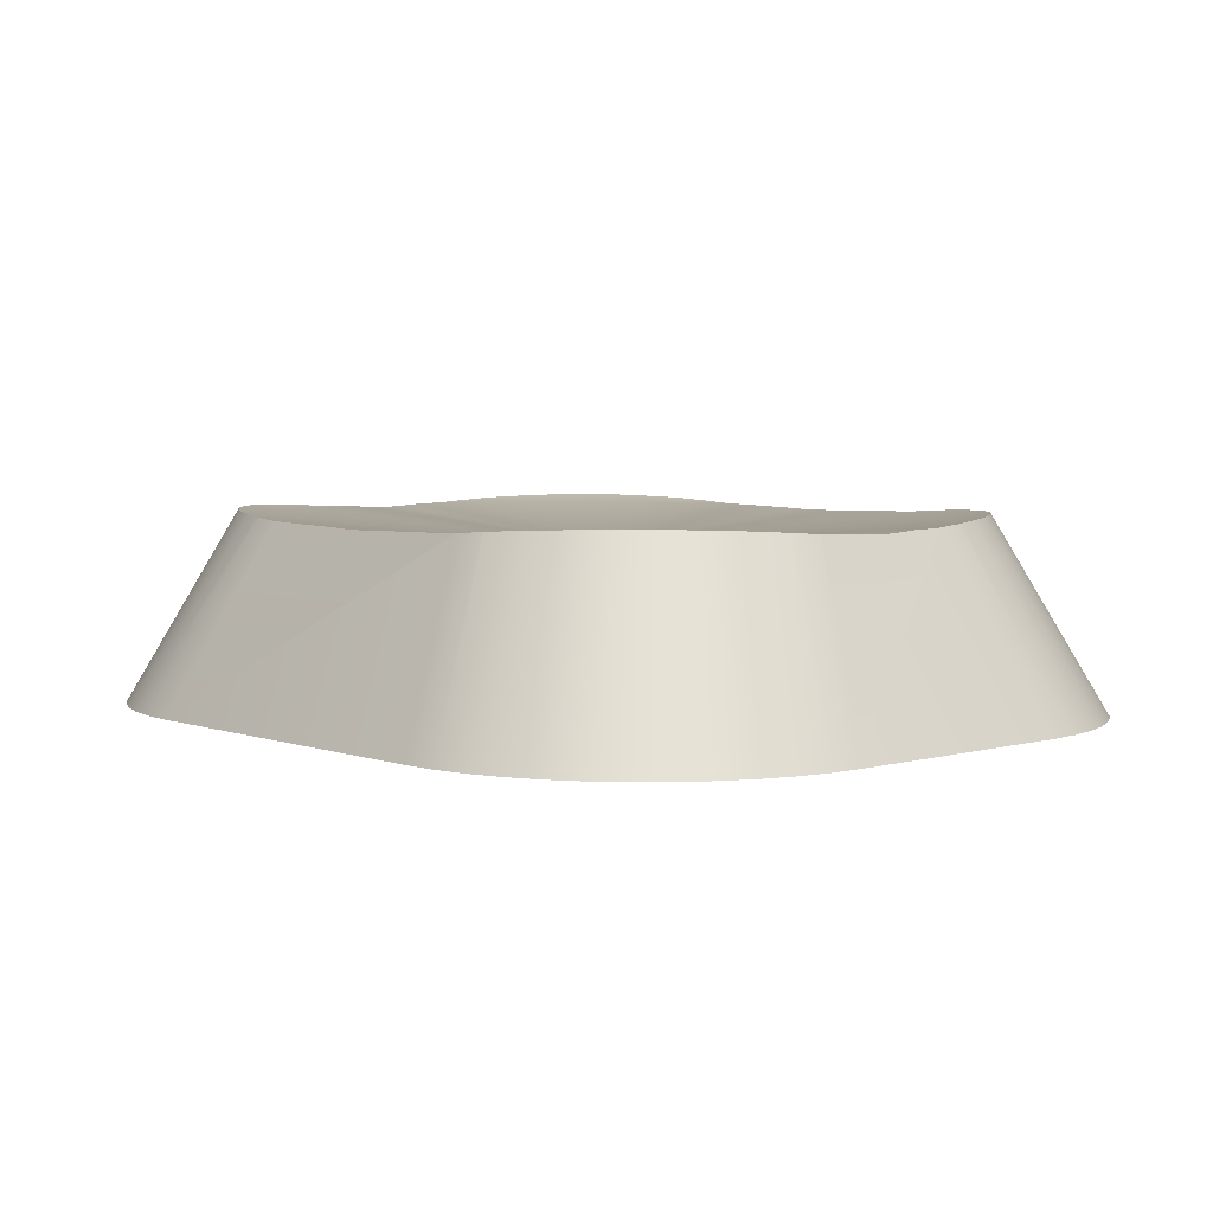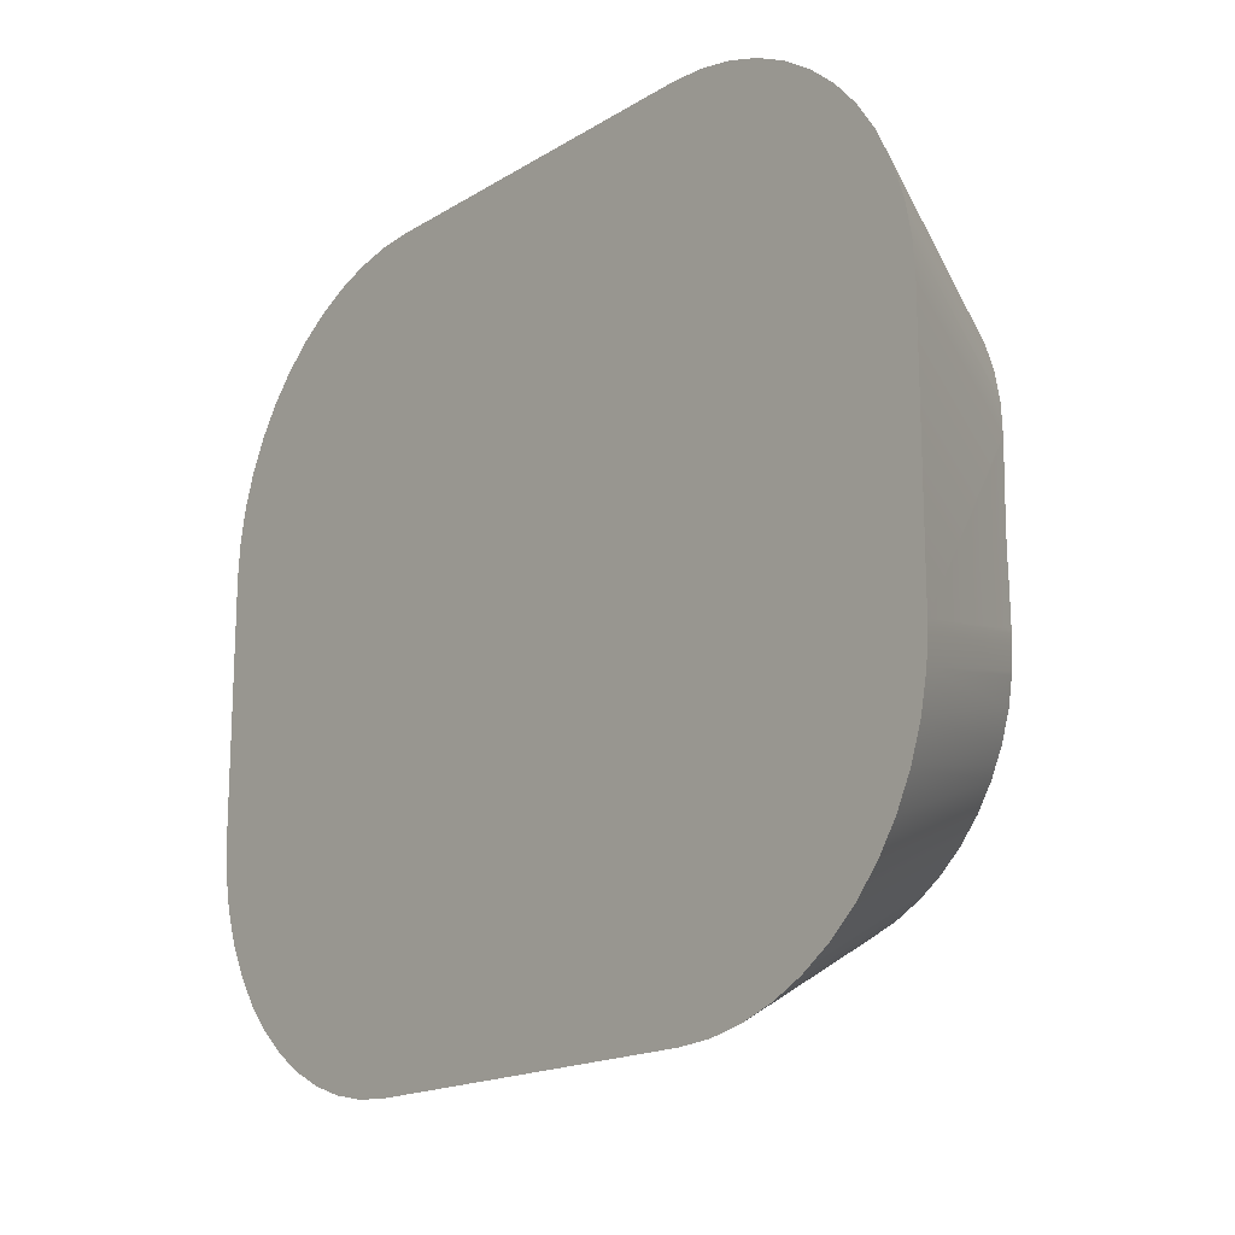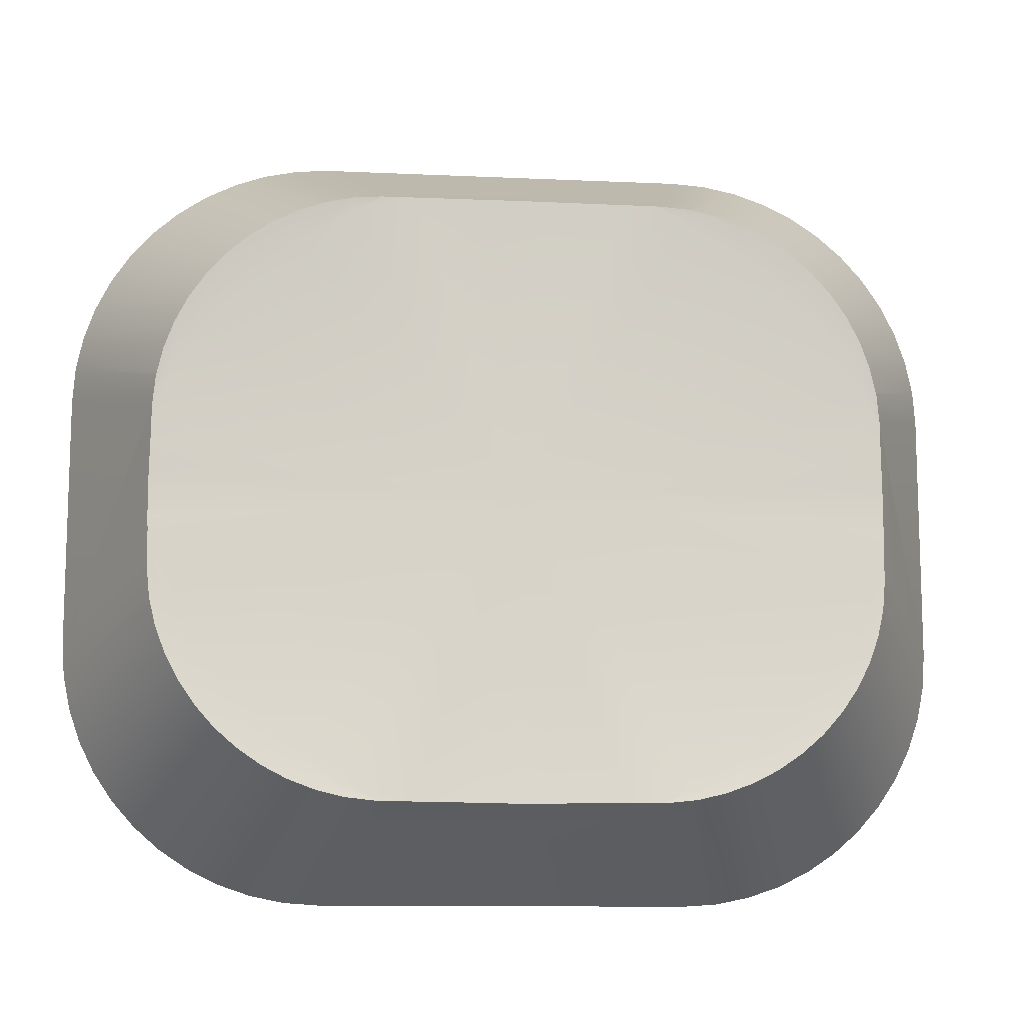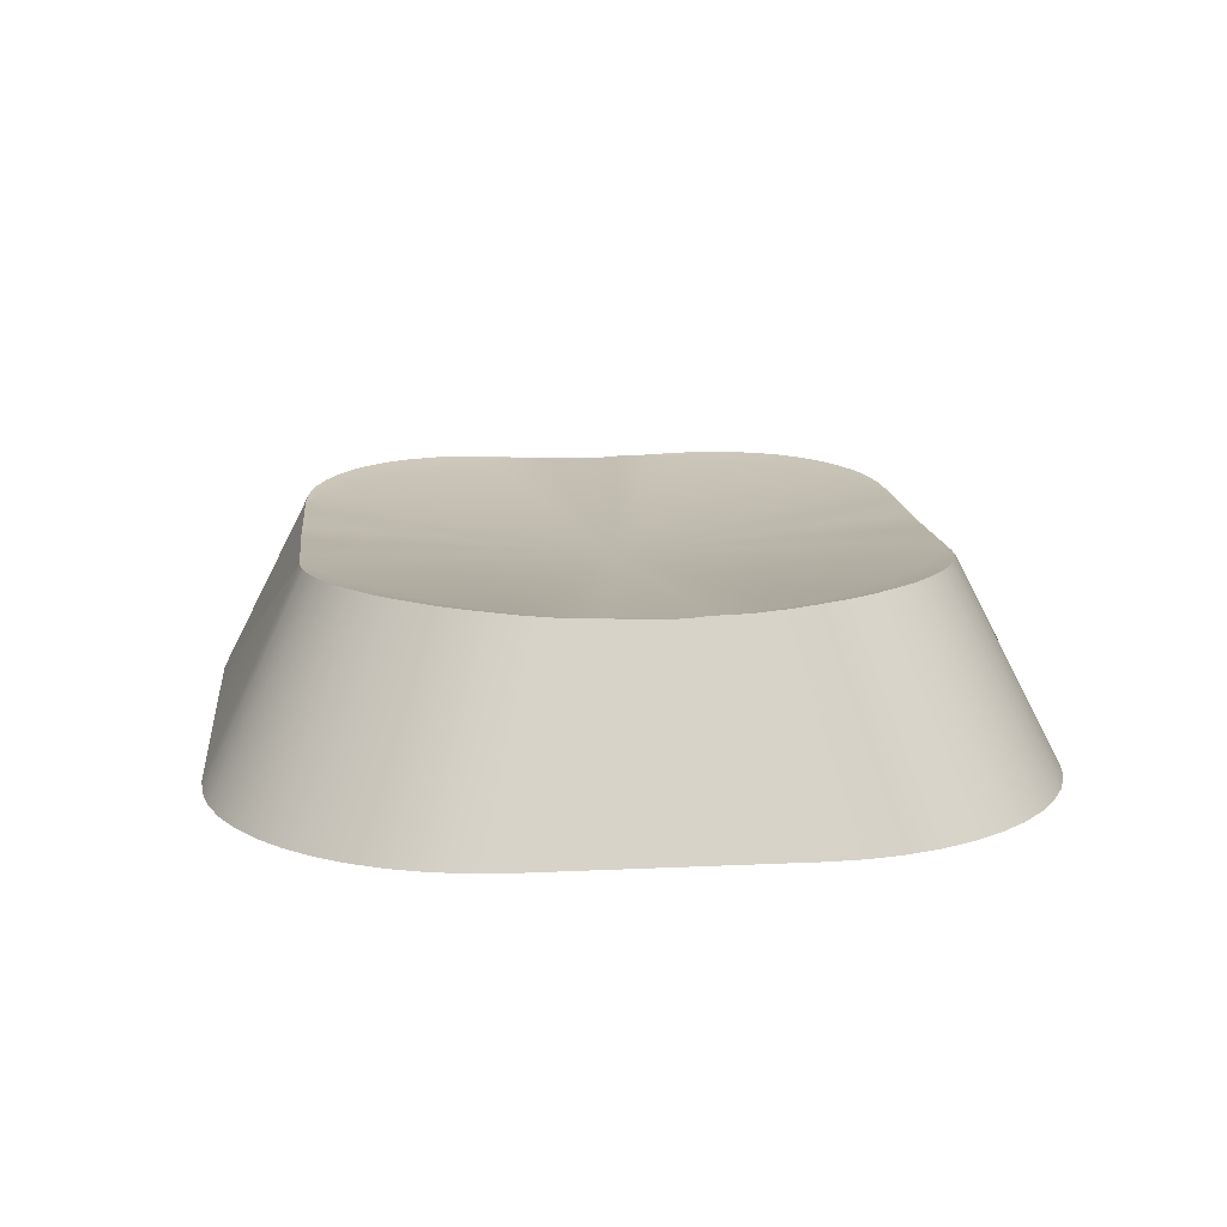
<metadata>
{"format":"obj","ext":"obj","renderer":"f3d","projection":"perspective","resolution":1024,"background":"white","views":[{"elev":5.0,"azim":-132.0,"up":"+Y"},{"elev":-17.1,"azim":50.5,"up":"+Z"},{"elev":-11.5,"azim":173.7,"up":"+Z"},{"elev":14.4,"azim":84.1,"up":"+Y"}]}
</metadata>
<code>
o Group10/mesh10/mesh10-geometry#mesh10-geometry
v 0.1447 -0.2244 -0.0444
v 0.1315 -0.2261 -0.05935
v 0.1415 -0.2244 -0.04228
v 0.1475 -0.2244 -0.04693
v 0.1377 -0.2244 -0.04138
v 0.1418 -0.2243 -0.04164
v 0.1501 -0.2244 -0.0498
v 0.1457 -0.2241 -0.04301
v 0.1339 -0.2245 -0.04135
v 0.1397 -0.2244 -0.04141
v 0.1433 -0.2242 -0.04198
v 0.1416 -0.2243 -0.04159
v 0.1522 -0.2244 -0.05298
v 0.149 -0.224 -0.04543
v 0.1464 -0.224 -0.04335
v 0.1449 -0.2241 -0.04257
v 0.133 -0.2246 -0.04133
v 0.1203 -0.2356 -0.0359
v 0.1399 -0.2244 -0.04142
v 0.1448 -0.2356 -0.03605
v 0.1531 -0.2244 -0.05674
v 0.1514 -0.2241 -0.04874
v 0.1502 -0.224 -0.04671
v 0.1478 -0.224 -0.04431
v 0.1488 -0.2356 -0.03712
v 0.1315 -0.2246 -0.04132
v 0.1468 -0.2356 -0.03645
v 0.1427 -0.2356 -0.0359
v 0.1531 -0.2245 -0.05793
v 0.1531 -0.2244 -0.05474
v 0.1519 -0.2241 -0.04961
v 0.1553 -0.2356 -0.04212
v 0.1523 -0.2356 -0.0392
v 0.1506 -0.2356 -0.03804
v 0.13 -0.2246 -0.04133
v 0.1468 -0.2356 -0.08225
v 0.1448 -0.2356 -0.08266
v 0.1531 -0.2246 -0.05886
v 0.1586 -0.2356 -0.06695
v 0.1528 -0.2243 -0.05262
v 0.1573 -0.2356 -0.0457
v 0.1525 -0.2242 -0.0512
v 0.1511 -0.224 -0.0481
v 0.1539 -0.2356 -0.04056
v 0.1564 -0.2356 -0.04384
v 0.1506 -0.2356 -0.08066
v 0.1488 -0.2356 -0.08158
v 0.1291 -0.2245 -0.04135
v 0.1427 -0.2356 -0.0828
v 0.1531 -0.2246 -0.05935
v 0.1529 -0.2243 -0.05284
v 0.153 -0.2244 -0.05451
v 0.158 -0.2356 -0.04766
v 0.1553 -0.2356 -0.07658
v 0.1564 -0.2356 -0.07486
v 0.1539 -0.2356 -0.07814
v 0.1523 -0.2356 -0.07951
v 0.1252 -0.2244 -0.04138
v 0.1203 -0.2356 -0.0828
v 0.1416 -0.2243 -0.07711
v 0.1433 -0.2242 -0.07672
v 0.1399 -0.2244 -0.07728
v 0.1531 -0.2246 -0.06017
v 0.1584 -0.2356 -0.04969
v 0.1586 -0.2356 -0.05176
v 0.158 -0.2356 -0.07104
v 0.1573 -0.2356 -0.073
v 0.1449 -0.2241 -0.07613
v 0.1464 -0.224 -0.07536
v 0.1232 -0.2244 -0.04141
v 0.1182 -0.2356 -0.03605
v 0.123 -0.2244 -0.07728
v 0.1418 -0.2243 -0.07706
v 0.1397 -0.2244 -0.07729
v 0.1531 -0.2245 -0.0611
v 0.1584 -0.2356 -0.06901
v 0.149 -0.224 -0.07327
v 0.1502 -0.224 -0.072
v 0.1511 -0.224 -0.0706
v 0.1478 -0.224 -0.07439
v 0.1457 -0.2241 -0.07569
v 0.1215 -0.2244 -0.04228
v 0.123 -0.2244 -0.04142
v 0.1182 -0.2356 -0.08266
v 0.1232 -0.2244 -0.07729
v 0.1213 -0.2243 -0.07711
v 0.1415 -0.2244 -0.07642
v 0.1447 -0.2244 -0.0743
v 0.1377 -0.2244 -0.07732
v 0.1531 -0.2244 -0.06196
v 0.1519 -0.2241 -0.06909
v 0.1525 -0.2242 -0.0675
v 0.1514 -0.2241 -0.06997
v 0.1475 -0.2244 -0.07178
v 0.1183 -0.2244 -0.0444
v 0.1162 -0.2356 -0.03645
v 0.1213 -0.2243 -0.04159
v 0.1215 -0.2244 -0.07642
v 0.1252 -0.2244 -0.07732
v 0.133 -0.2246 -0.07737
v 0.1522 -0.2244 -0.06572
v 0.1529 -0.2243 -0.06586
v 0.1528 -0.2243 -0.06609
v 0.1501 -0.2244 -0.0689
v 0.1154 -0.2244 -0.04693
v 0.1197 -0.2242 -0.04198
v 0.1162 -0.2356 -0.08225
v 0.1211 -0.2243 -0.07706
v 0.13 -0.2246 -0.07737
v 0.1315 -0.2246 -0.07738
v 0.1339 -0.2245 -0.07735
v 0.1531 -0.2244 -0.06396
v 0.153 -0.2244 -0.06419
v 0.1129 -0.2244 -0.0498
v 0.1166 -0.224 -0.04335
v 0.1181 -0.2241 -0.04257
v 0.1211 -0.2243 -0.04164
v 0.1142 -0.2356 -0.03712
v 0.1197 -0.2242 -0.07672
v 0.1183 -0.2244 -0.0743
v 0.1291 -0.2245 -0.07735
v 0.1108 -0.2244 -0.05298
v 0.1139 -0.224 -0.04543
v 0.1152 -0.224 -0.04431
v 0.1172 -0.2241 -0.04301
v 0.1142 -0.2356 -0.08158
v 0.1181 -0.2241 -0.07613
v 0.1154 -0.2244 -0.07178
v 0.1099 -0.2244 -0.05474
v 0.1111 -0.2241 -0.04961
v 0.1128 -0.224 -0.04671
v 0.1106 -0.2356 -0.0392
v 0.1123 -0.2356 -0.03804
v 0.1166 -0.224 -0.07536
v 0.1129 -0.2244 -0.0689
v 0.1099 -0.2244 -0.05674
v 0.1099 -0.2244 -0.05451
v 0.1105 -0.2242 -0.0512
v 0.1115 -0.2241 -0.04874
v 0.1118 -0.224 -0.0481
v 0.1077 -0.2356 -0.04212
v 0.1091 -0.2356 -0.04056
v 0.1123 -0.2356 -0.08066
v 0.1172 -0.2241 -0.07569
v 0.1152 -0.224 -0.07439
v 0.1139 -0.224 -0.07327
v 0.1108 -0.2244 -0.06572
v 0.1098 -0.2245 -0.05793
v 0.1044 -0.2356 -0.06695
v 0.1101 -0.2243 -0.05284
v 0.1101 -0.2243 -0.05262
v 0.105 -0.2356 -0.04766
v 0.1056 -0.2356 -0.0457
v 0.1065 -0.2356 -0.04384
v 0.1106 -0.2356 -0.07951
v 0.1128 -0.224 -0.072
v 0.1111 -0.2241 -0.06909
v 0.1099 -0.2244 -0.06396
v 0.1098 -0.2246 -0.05886
v 0.1044 -0.2356 -0.05176
v 0.1045 -0.2356 -0.04969
v 0.1091 -0.2356 -0.07814
v 0.1077 -0.2356 -0.07658
v 0.1118 -0.224 -0.0706
v 0.1105 -0.2242 -0.0675
v 0.1115 -0.2241 -0.06997
v 0.1099 -0.2244 -0.06419
v 0.1099 -0.2244 -0.06196
v 0.1098 -0.2246 -0.05935
v 0.1045 -0.2356 -0.06901
v 0.1056 -0.2356 -0.073
v 0.105 -0.2356 -0.07104
v 0.1065 -0.2356 -0.07486
v 0.1101 -0.2243 -0.06609
v 0.1101 -0.2243 -0.06586
v 0.1098 -0.2245 -0.0611
v 0.1098 -0.2246 -0.06017
f 1 2 3
f 4 2 1
f 3 2 5
f 6 1 3
f 7 2 4
f 8 4 1
f 5 2 9
f 3 5 10
f 1 6 11
f 3 12 6
f 13 2 7
f 14 7 4
f 4 8 15
f 1 16 8
f 9 2 17
f 17 5 9
f 18 10 5
f 19 3 10
f 20 11 6
f 1 11 16
f 3 19 12
f 20 6 12
f 21 2 13
f 22 13 7
f 7 14 23
f 4 24 14
f 25 15 8
f 4 15 24
f 25 8 16
f 17 2 26
f 18 5 17
f 18 19 10
f 11 20 27
f 27 16 11
f 28 12 19
f 12 28 20
f 29 2 21
f 21 13 30
f 13 22 31
f 7 23 22
f 14 32 23
f 33 14 24
f 15 25 34
f 34 24 15
f 16 27 25
f 2 35 26
f 18 17 26
f 19 18 28
f 38 2 29
f 21 39 29
f 40 30 13
f 30 39 21
f 22 41 31
f 13 31 42
f 22 23 43
f 32 14 44
f 45 23 32
f 14 33 44
f 24 34 33
f 2 48 35
f 35 18 26
f 50 2 38
f 29 39 38
f 30 40 51
f 13 42 40
f 52 39 30
f 43 41 22
f 53 31 41
f 31 53 42
f 23 45 43
f 2 58 48
f 58 35 48
f 58 18 35
f 60 36 37
f 61 47 36
f 62 37 49
f 50 63 2
f 38 39 50
f 40 64 51
f 30 51 52
f 42 64 40
f 39 52 65
f 41 43 45
f 64 42 53
f 68 46 47
f 69 57 46
f 2 70 58
f 70 18 58
f 72 49 59
f 36 60 73
f 37 62 60
f 47 61 68
f 36 73 61
f 49 74 62
f 50 39 63
f 63 75 2
f 65 51 64
f 51 65 52
f 77 54 56
f 78 55 54
f 79 67 55
f 80 56 57
f 46 68 81
f 57 69 80
f 46 81 69
f 2 82 70
f 18 70 83
f 83 71 18
f 49 72 85
f 59 86 72
f 60 87 73
f 62 87 60
f 61 88 68
f 73 88 61
f 74 49 89
f 87 62 74
f 63 39 75
f 75 90 2
f 91 66 67
f 92 76 66
f 54 77 78
f 56 80 77
f 55 78 79
f 93 67 79
f 68 88 81
f 69 94 80
f 81 94 69
f 2 95 82
f 82 83 70
f 86 59 84
f 71 83 97
f 72 98 85
f 49 85 99
f 86 98 72
f 88 73 87
f 89 49 100
f 87 74 89
f 75 39 90
f 90 101 2
f 102 39 76
f 66 91 92
f 67 93 91
f 103 76 92
f 77 104 78
f 80 94 77
f 78 93 79
f 94 81 88
f 2 105 95
f 95 106 82
f 82 97 83
f 97 96 71
f 84 108 86
f 2 85 98
f 2 99 85
f 49 99 109
f 98 86 108
f 88 87 2
f 100 49 110
f 89 100 111
f 87 89 2
f 90 39 112
f 90 112 101
f 101 104 2
f 39 102 113
f 76 103 102
f 91 101 92
f 93 101 91
f 92 101 103
f 104 77 94
f 78 104 93
f 94 88 2
f 2 114 105
f 105 115 95
f 95 116 106
f 82 106 117
f 97 82 117
f 119 84 107
f 96 97 117
f 84 119 108
f 2 98 120
f 2 121 99
f 109 99 121
f 49 109 110
f 119 98 108
f 100 110 2
f 111 100 2
f 89 111 2
f 112 39 113
f 112 103 101
f 101 93 104
f 104 94 2
f 102 112 113
f 103 112 102
f 2 122 114
f 114 123 105
f 105 124 115
f 95 115 125
f 116 95 125
f 118 106 116
f 96 117 106
f 106 118 96
f 107 127 119
f 119 120 98
f 2 120 128
f 2 109 121
f 110 109 2
f 2 129 122
f 122 130 114
f 114 131 123
f 124 105 123
f 132 115 124
f 133 125 115
f 133 116 125
f 116 133 118
f 127 107 126
f 127 120 119
f 134 128 120
f 2 128 135
f 2 136 129
f 137 122 129
f 122 138 130
f 114 130 139
f 114 140 131
f 141 123 131
f 142 124 123
f 115 132 133
f 124 142 132
f 126 144 127
f 120 127 144
f 145 128 134
f 134 120 144
f 146 135 128
f 2 135 147
f 2 148 136
f 149 129 136
f 122 137 150
f 149 137 129
f 138 122 151
f 152 130 138
f 153 139 130
f 140 114 139
f 154 131 140
f 123 141 142
f 131 154 141
f 134 126 143
f 126 134 144
f 128 145 146
f 143 145 134
f 156 135 146
f 157 147 135
f 2 147 158
f 2 159 148
f 149 136 148
f 160 150 137
f 122 150 151
f 137 149 160
f 161 138 151
f 130 152 153
f 138 161 152
f 153 140 139
f 140 153 154
f 155 146 145
f 145 143 155
f 164 135 156
f 146 163 156
f 165 147 157
f 157 135 166
f 147 167 158
f 2 158 168
f 2 169 159
f 149 148 159
f 150 160 161
f 161 151 150
f 146 155 162
f 135 164 166
f 156 173 164
f 163 146 162
f 173 156 163
f 147 165 174
f 157 172 165
f 166 171 157
f 167 147 175
f 149 158 167
f 149 168 158
f 2 168 176
f 2 177 169
f 149 159 169
f 149 175 170
f 171 166 164
f 171 164 173
f 170 174 165
f 175 147 174
f 172 157 171
f 170 165 172
f 175 149 167
f 149 176 168
f 2 176 177
f 149 169 177
f 174 170 175
f 149 177 176
f 3 2 1
f 1 2 4
f 5 2 3
f 3 1 6
f 4 2 7
f 1 4 8
f 9 2 5
f 10 5 3
f 11 6 1
f 6 12 3
f 7 2 13
f 4 7 14
f 15 8 4
f 8 16 1
f 17 2 9
f 9 5 17
f 5 10 18
f 10 3 19
f 6 11 20
f 16 11 1
f 12 19 3
f 12 6 20
f 13 2 21
f 7 13 22
f 23 14 7
f 14 24 4
f 8 15 25
f 24 15 4
f 16 8 25
f 26 2 17
f 17 5 18
f 10 19 18
f 27 20 11
f 11 16 27
f 19 12 28
f 20 28 12
f 21 2 29
f 30 13 21
f 31 22 13
f 22 23 7
f 23 32 14
f 24 14 33
f 34 25 15
f 15 24 34
f 25 27 16
f 26 35 2
f 26 17 18
f 28 18 19
f 27 36 20
f 20 37 28
f 29 2 38
f 29 39 21
f 13 30 40
f 21 39 30
f 31 41 22
f 42 31 13
f 43 23 22
f 44 14 32
f 32 23 45
f 44 33 14
f 33 34 24
f 34 46 25
f 25 47 27
f 35 48 2
f 26 18 35
f 28 49 18
f 36 37 20
f 47 36 27
f 37 49 28
f 38 2 50
f 38 39 29
f 51 40 30
f 40 42 13
f 30 39 52
f 22 41 43
f 41 31 53
f 42 53 31
f 43 45 23
f 32 54 44
f 45 55 32
f 44 56 33
f 33 57 34
f 46 47 25
f 57 46 34
f 48 58 2
f 48 35 58
f 35 18 58
f 49 59 18
f 37 36 60
f 36 47 61
f 49 37 62
f 2 63 50
f 50 39 38
f 51 64 40
f 52 51 30
f 40 64 42
f 65 52 39
f 45 43 41
f 53 66 41
f 53 42 64
f 54 56 44
f 55 54 32
f 67 55 45
f 56 57 33
f 47 46 68
f 46 57 69
f 58 70 2
f 58 18 70
f 18 59 71
f 59 49 72
f 73 60 36
f 60 62 37
f 68 61 47
f 61 73 36
f 62 74 49
f 63 39 50
f 2 75 63
f 64 51 65
f 52 65 51
f 65 39 64
f 41 67 45
f 66 67 41
f 76 66 53
f 64 76 53
f 56 54 77
f 54 55 78
f 55 67 79
f 57 56 80
f 81 68 46
f 80 69 57
f 69 81 46
f 70 82 2
f 83 70 18
f 59 84 71
f 18 71 83
f 85 72 49
f 72 86 59
f 73 87 60
f 60 87 62
f 68 88 61
f 61 88 73
f 89 49 74
f 74 62 87
f 75 39 63
f 2 90 75
f 39 76 64
f 67 66 91
f 66 76 92
f 78 77 54
f 77 80 56
f 79 78 55
f 79 67 93
f 81 88 68
f 80 94 69
f 69 94 81
f 82 95 2
f 70 83 82
f 71 84 96
f 84 59 86
f 97 83 71
f 85 98 72
f 99 85 49
f 72 98 86
f 87 73 88
f 100 49 89
f 89 74 87
f 90 39 75
f 2 101 90
f 76 39 102
f 92 91 66
f 91 93 67
f 92 76 103
f 78 104 77
f 77 94 80
f 79 93 78
f 88 81 94
f 95 105 2
f 82 106 95
f 83 97 82
f 84 107 96
f 71 96 97
f 86 108 84
f 98 85 2
f 85 99 2
f 109 99 49
f 108 86 98
f 2 87 88
f 110 49 100
f 111 100 89
f 2 89 87
f 112 39 90
f 101 112 90
f 2 104 101
f 113 102 39
f 102 103 76
f 92 101 91
f 91 101 93
f 103 101 92
f 94 77 104
f 93 104 78
f 2 88 94
f 105 114 2
f 95 115 105
f 106 116 95
f 117 106 82
f 117 82 97
f 96 107 118
f 107 84 119
f 117 97 96
f 108 119 84
f 120 98 2
f 99 121 2
f 121 99 109
f 110 109 49
f 108 98 119
f 2 110 100
f 2 100 111
f 2 111 89
f 113 39 112
f 101 103 112
f 104 93 101
f 2 94 104
f 113 112 102
f 102 112 103
f 114 122 2
f 105 123 114
f 115 124 105
f 125 115 95
f 125 95 116
f 116 106 118
f 106 117 96
f 107 126 118
f 96 118 106
f 119 127 107
f 98 120 119
f 128 120 2
f 121 109 2
f 2 109 110
f 122 129 2
f 114 130 122
f 123 131 114
f 123 105 124
f 124 115 132
f 115 125 133
f 125 116 133
f 118 133 116
f 118 126 133
f 126 107 127
f 119 120 127
f 120 128 134
f 135 128 2
f 129 136 2
f 129 122 137
f 130 138 122
f 139 130 114
f 131 140 114
f 131 123 141
f 123 124 142
f 133 132 115
f 132 142 124
f 126 143 133
f 127 144 126
f 144 127 120
f 134 128 145
f 144 120 134
f 128 135 146
f 147 135 2
f 136 148 2
f 136 129 149
f 150 137 122
f 129 137 149
f 151 122 138
f 138 130 152
f 130 139 153
f 139 114 140
f 140 131 154
f 142 141 123
f 141 154 131
f 133 143 132
f 132 155 142
f 143 126 134
f 144 134 126
f 146 145 128
f 134 145 143
f 146 135 156
f 135 147 157
f 158 147 2
f 148 159 2
f 148 136 149
f 137 150 160
f 151 150 122
f 160 149 137
f 151 138 161
f 153 152 130
f 152 161 138
f 139 140 153
f 154 153 140
f 142 162 141
f 141 163 154
f 143 155 132
f 155 162 142
f 145 146 155
f 155 143 145
f 156 135 164
f 156 163 146
f 157 147 165
f 166 135 157
f 158 167 147
f 168 158 2
f 159 169 2
f 159 148 149
f 161 160 150
f 150 151 161
f 149 160 170
f 153 171 152
f 152 172 161
f 154 173 153
f 162 163 141
f 163 173 154
f 162 155 146
f 166 164 135
f 164 173 156
f 162 146 163
f 163 156 173
f 174 165 147
f 165 172 157
f 157 171 166
f 175 147 167
f 167 158 149
f 158 168 149
f 176 168 2
f 169 177 2
f 169 159 149
f 161 170 160
f 170 175 149
f 171 172 152
f 173 171 153
f 172 170 161
f 164 166 171
f 173 164 171
f 165 174 170
f 174 147 175
f 171 157 172
f 172 165 170
f 167 149 175
f 168 176 149
f 177 176 2
f 177 169 149
f 175 170 174
f 176 177 149
f 20 36 27
f 28 37 20
f 25 46 34
f 27 47 25
f 18 49 28
f 20 37 36
f 27 36 47
f 28 49 37
f 44 54 32
f 32 55 45
f 33 56 44
f 34 57 33
f 25 47 46
f 34 46 57
f 18 59 49
f 41 66 53
f 44 56 54
f 32 54 55
f 45 55 67
f 33 57 56
f 71 59 18
f 64 39 65
f 45 67 41
f 41 67 66
f 53 66 76
f 53 76 64
f 71 84 59
f 64 76 39
f 96 84 71
f 96 107 84
f 118 107 96
f 118 126 107
f 133 126 118
f 133 143 126
f 132 143 133
f 142 155 132
f 141 162 142
f 154 163 141
f 132 155 143
f 142 162 155
f 170 160 149
f 152 171 153
f 161 172 152
f 153 173 154
f 141 163 162
f 154 173 163
f 160 170 161
f 152 172 171
f 153 171 173
f 161 170 172

</code>
